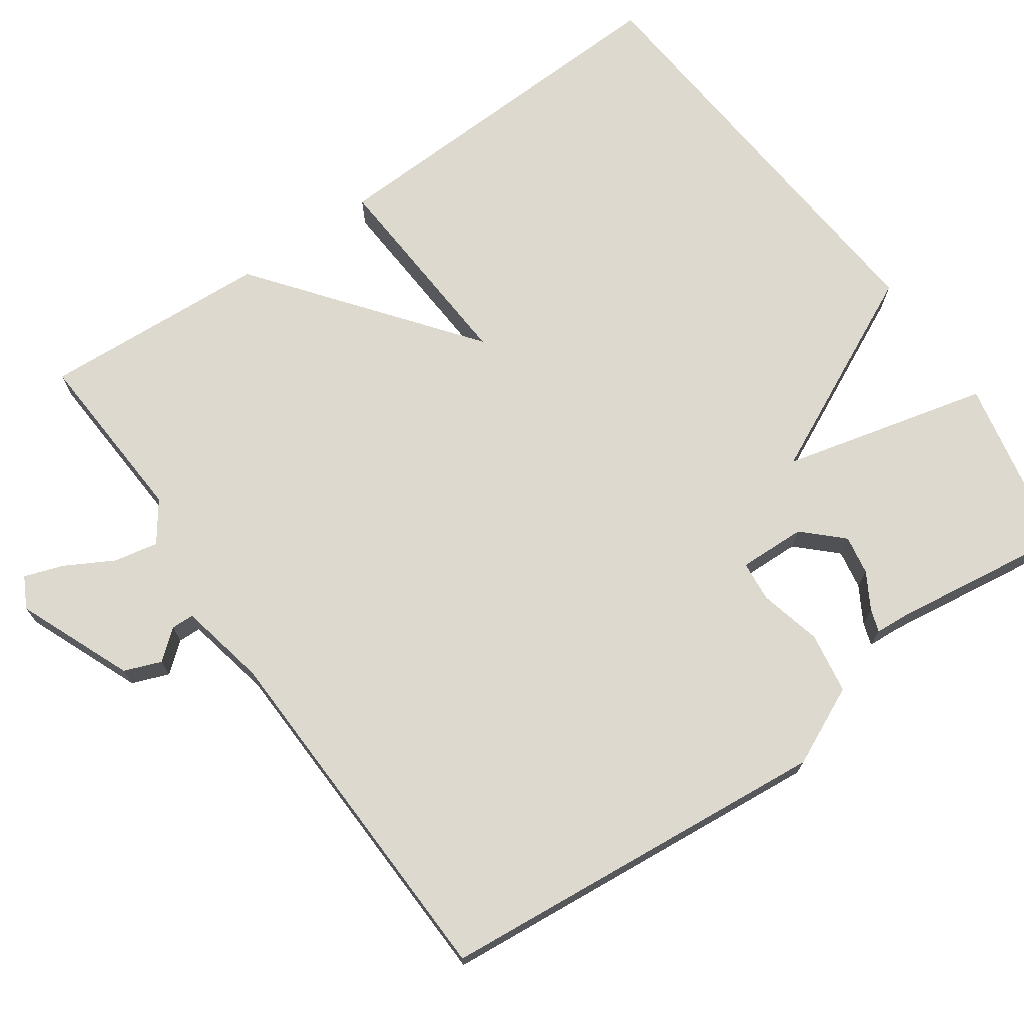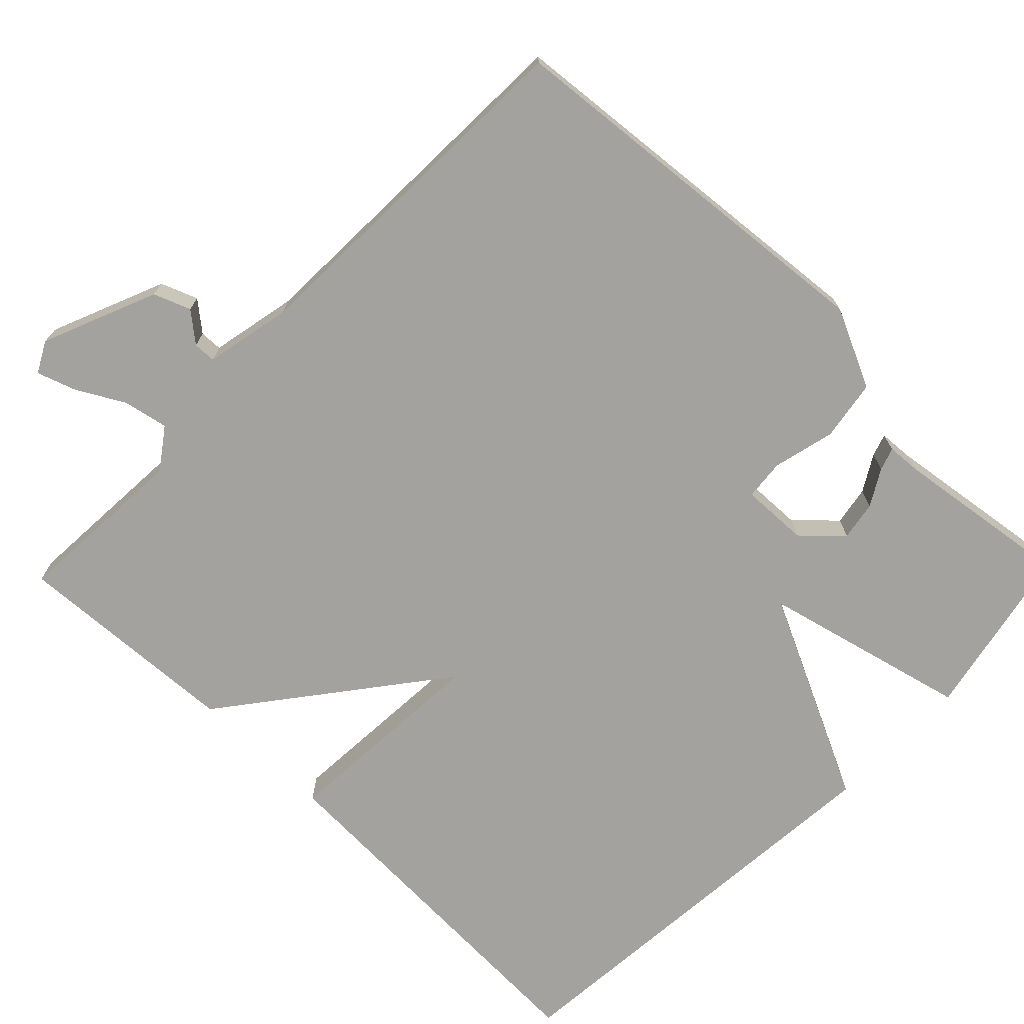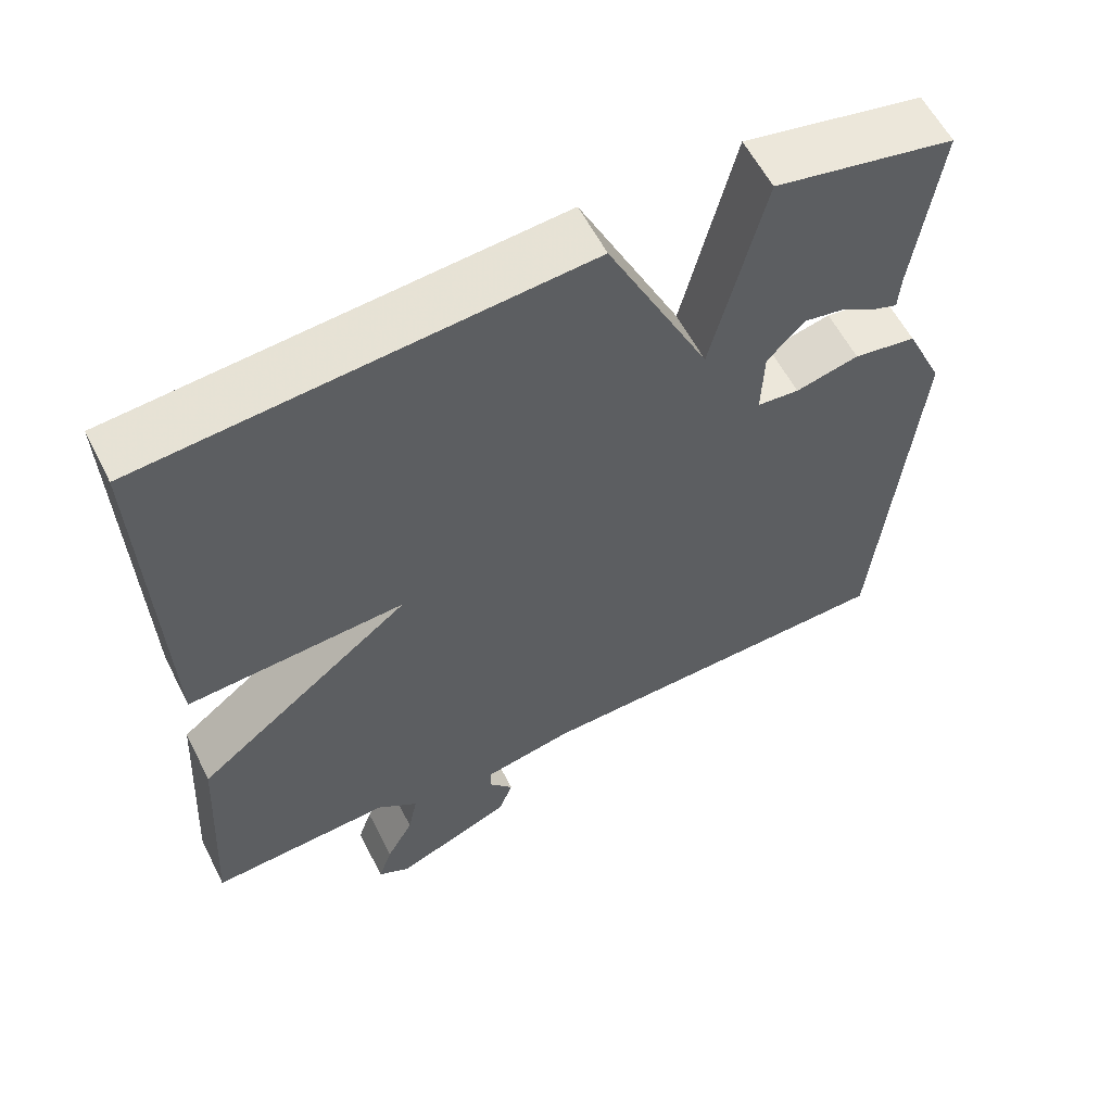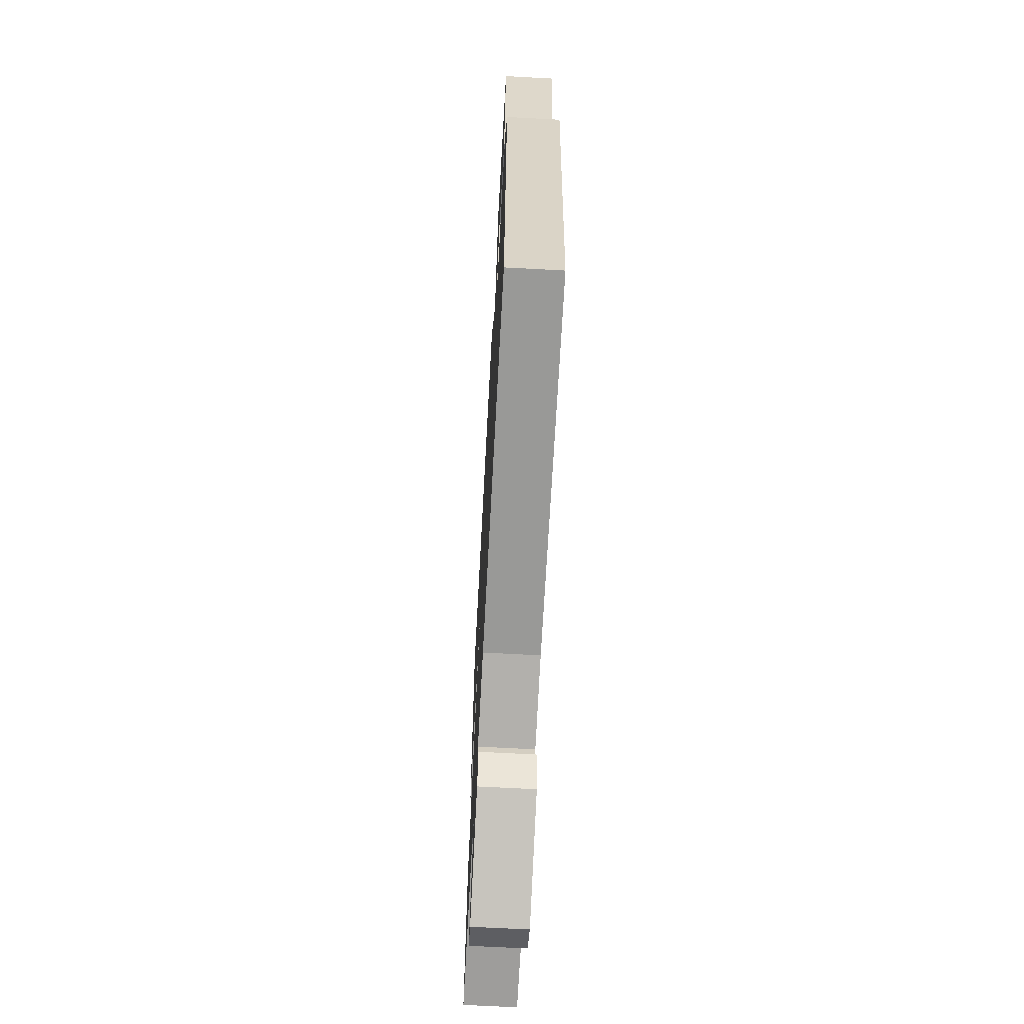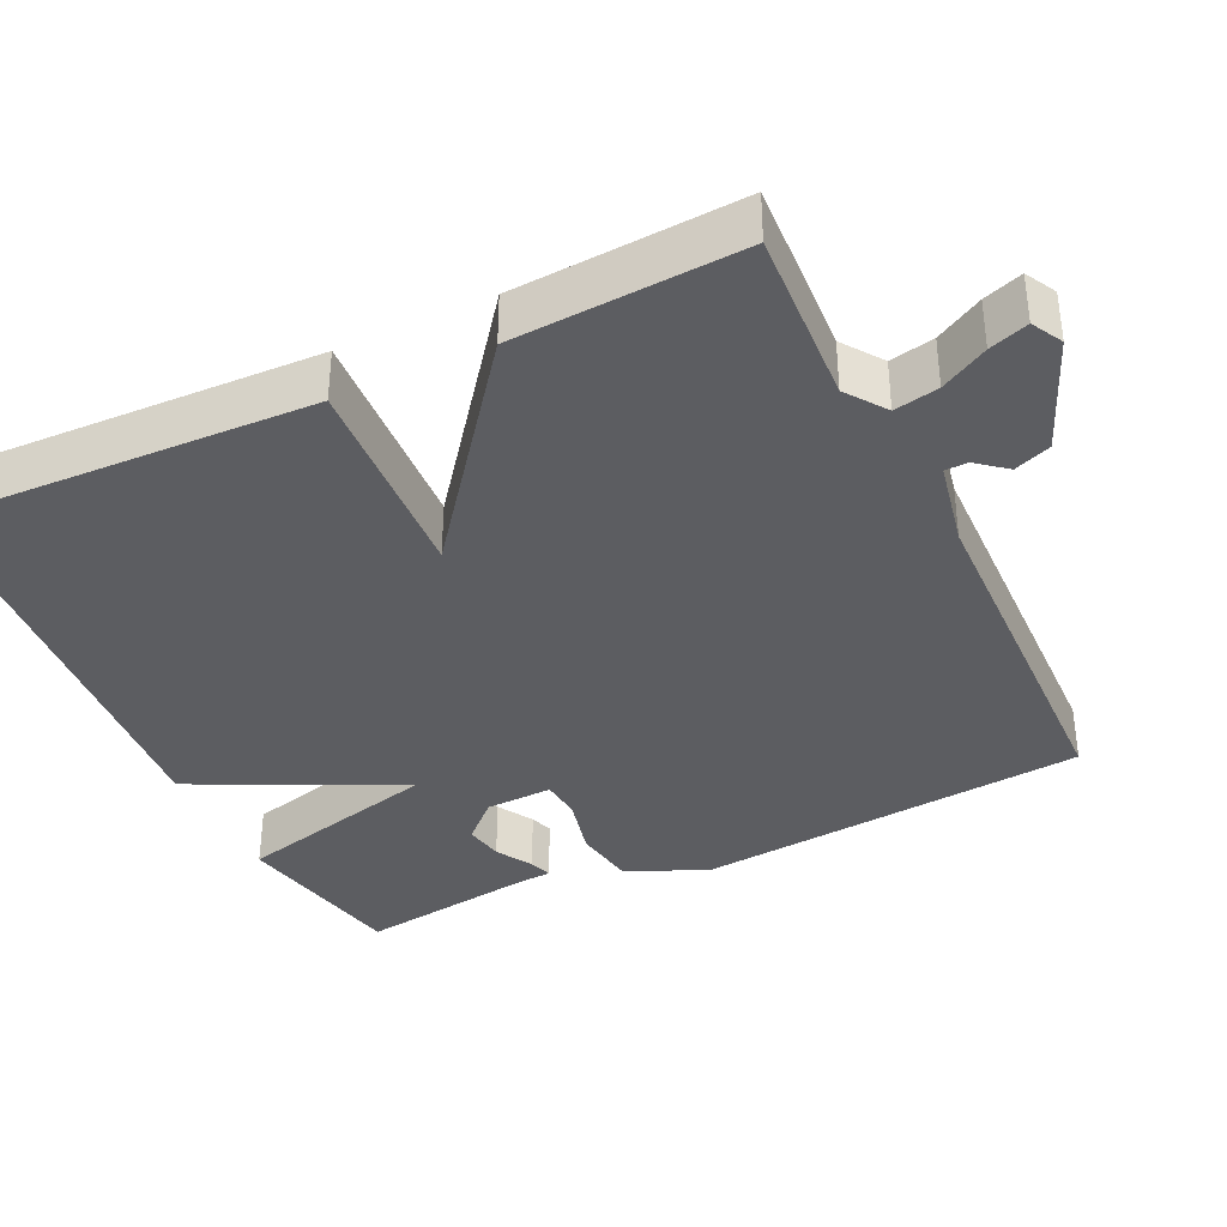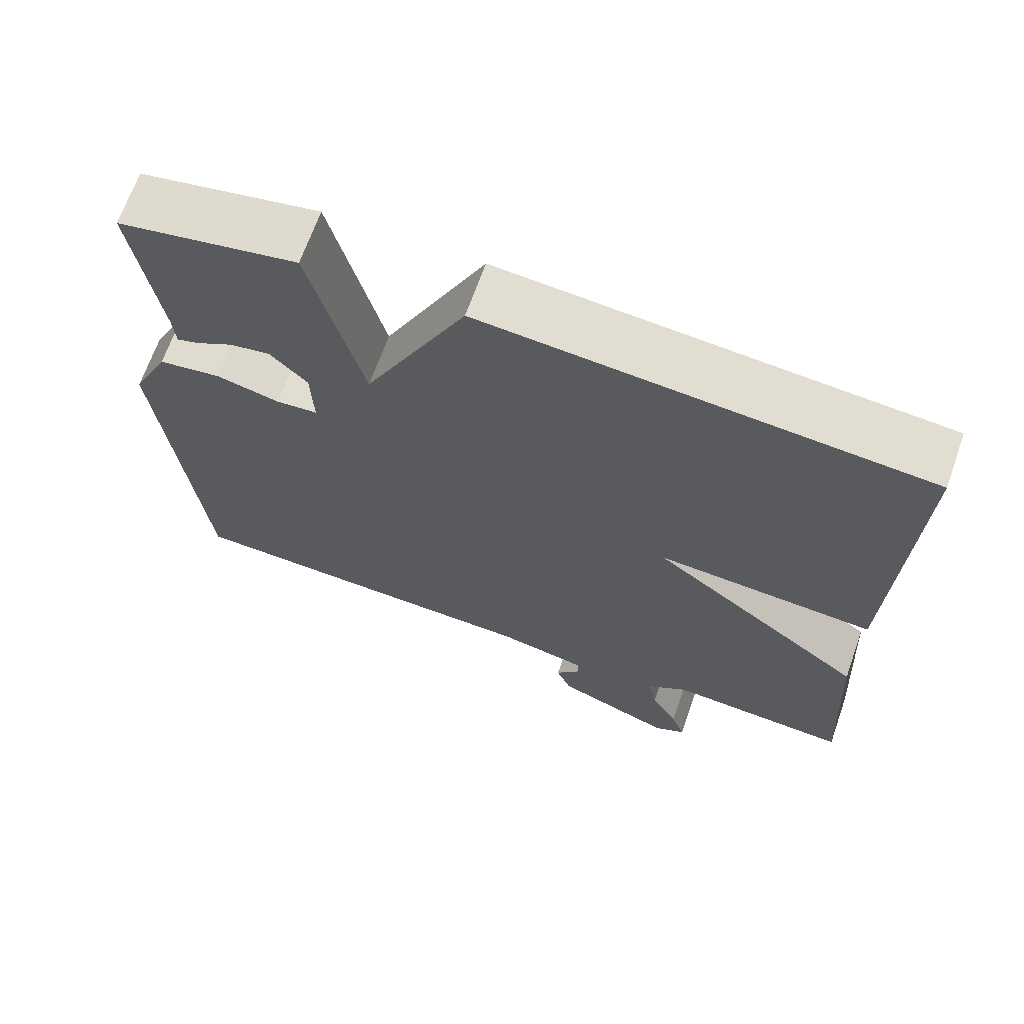
<metadata>
{"format":"obj","ext":"obj","renderer":"f3d","projection":"perspective","resolution":1024,"background":"white","views":[{"elev":71.8,"azim":-125.1,"up":"+Y"},{"elev":-72.5,"azim":-134.2,"up":"+Y"},{"elev":58.8,"azim":153.2,"up":"+Z"},{"elev":-67.0,"azim":-93.1,"up":"+Z"},{"elev":-36.8,"azim":115.6,"up":"+Y"},{"elev":68.0,"azim":19.5,"up":"+Z"}]}
</metadata>
<code>
v -0.5 0.07 0.5
v -0.268 0.07 0.547
v -0.2 0.07 0.273
v -0.068 0.07 0.547
v 0.5 0.07 0.5
v 0.482 0.07 0.002
v 0.2 0.07 0.02
v 0.482 0.07 -0.198
v 0.5 0.07 -0.5
v 0.265 0.07 -0.486
v 0.212 0.07 -0.524
v 0.224 0.07 -0.583
v 0.259 0.07 -0.646
v 0.277 0.07 -0.698
v 0.236 0.07 -0.72
v 0.084 0.07 -0.657
v 0.065 0.07 -0.608
v 0.097 0.07 -0.569
v 0.096 0.07 -0.539
v -0.02 0.07 -0.515
v -0.5 0.07 -0.5
v -0.549 0.07 0.024
v -0.5 0.07 0.129
v -0.419 0.07 0.142
v -0.337 0.07 0.122
v -0.283 0.07 0.127
v -0.286 0.07 0.216
v -0.334 0.07 0.266
v -0.386 0.07 0.257
v -0.434 0.07 0.229
v -0.464 0.07 0.219
v -0.467 0.07 0.264
v -0.5 0 0.5
v -0.268 0 0.547
v -0.2 0 0.273
v -0.068 0 0.547
v 0.5 0 0.5
v 0.482 0 0.002
v 0.2 0 0.02
v 0.482 0 -0.198
v 0.5 0 -0.5
v 0.265 0 -0.486
v 0.212 0 -0.524
v 0.224 0 -0.583
v 0.259 0 -0.646
v 0.277 0 -0.698
v 0.236 0 -0.72
v 0.084 0 -0.657
v 0.065 0 -0.608
v 0.097 0 -0.569
v 0.096 0 -0.539
v -0.02 0 -0.515
v -0.5 0 -0.5
v -0.549 0 0.024
v -0.5 0 0.129
v -0.419 0 0.142
v -0.337 0 0.122
v -0.283 0 0.127
v -0.286 0 0.216
v -0.334 0 0.266
v -0.386 0 0.257
v -0.434 0 0.229
v -0.464 0 0.219
v -0.467 0 0.264
f 29 30 31 32
f 32 1 2
f 29 32 2
f 28 29 2
f 27 28 2 3
f 26 27 3
f 23 24 25
f 22 23 25
f 21 22 25
f 20 21 25
f 19 20 25 26
f 16 17 18
f 15 16 18
f 14 15 18
f 13 14 18
f 12 13 18
f 11 12 18 19
f 19 26 3
f 11 19 3
f 10 11 3
f 9 10 3
f 8 9 3
f 7 8 3
f 5 6 7
f 4 5 7
f 3 4 7
f 64 63 62 61
f 34 33 64
f 34 64 61
f 34 61 60
f 35 34 60 59
f 35 59 58
f 57 56 55
f 57 55 54
f 57 54 53
f 57 53 52
f 58 57 52 51
f 50 49 48
f 50 48 47
f 50 47 46
f 50 46 45
f 50 45 44
f 51 50 44 43
f 35 58 51
f 35 51 43
f 35 43 42
f 35 42 41
f 35 41 40
f 35 40 39
f 39 38 37
f 39 37 36
f 39 36 35
f 1 33 34 2
f 2 34 35 3
f 3 35 36 4
f 4 36 37 5
f 5 37 38 6
f 6 38 39 7
f 7 39 40 8
f 8 40 41 9
f 9 41 42 10
f 10 42 43 11
f 11 43 44 12
f 12 44 45 13
f 13 45 46 14
f 14 46 47 15
f 15 47 48 16
f 16 48 49 17
f 17 49 50 18
f 18 50 51 19
f 19 51 52 20
f 20 52 53 21
f 21 53 54 22
f 22 54 55 23
f 23 55 56 24
f 24 56 57 25
f 25 57 58 26
f 26 58 59 27
f 27 59 60 28
f 28 60 61 29
f 29 61 62 30
f 30 62 63 31
f 31 63 64 32
f 32 64 33 1

</code>
